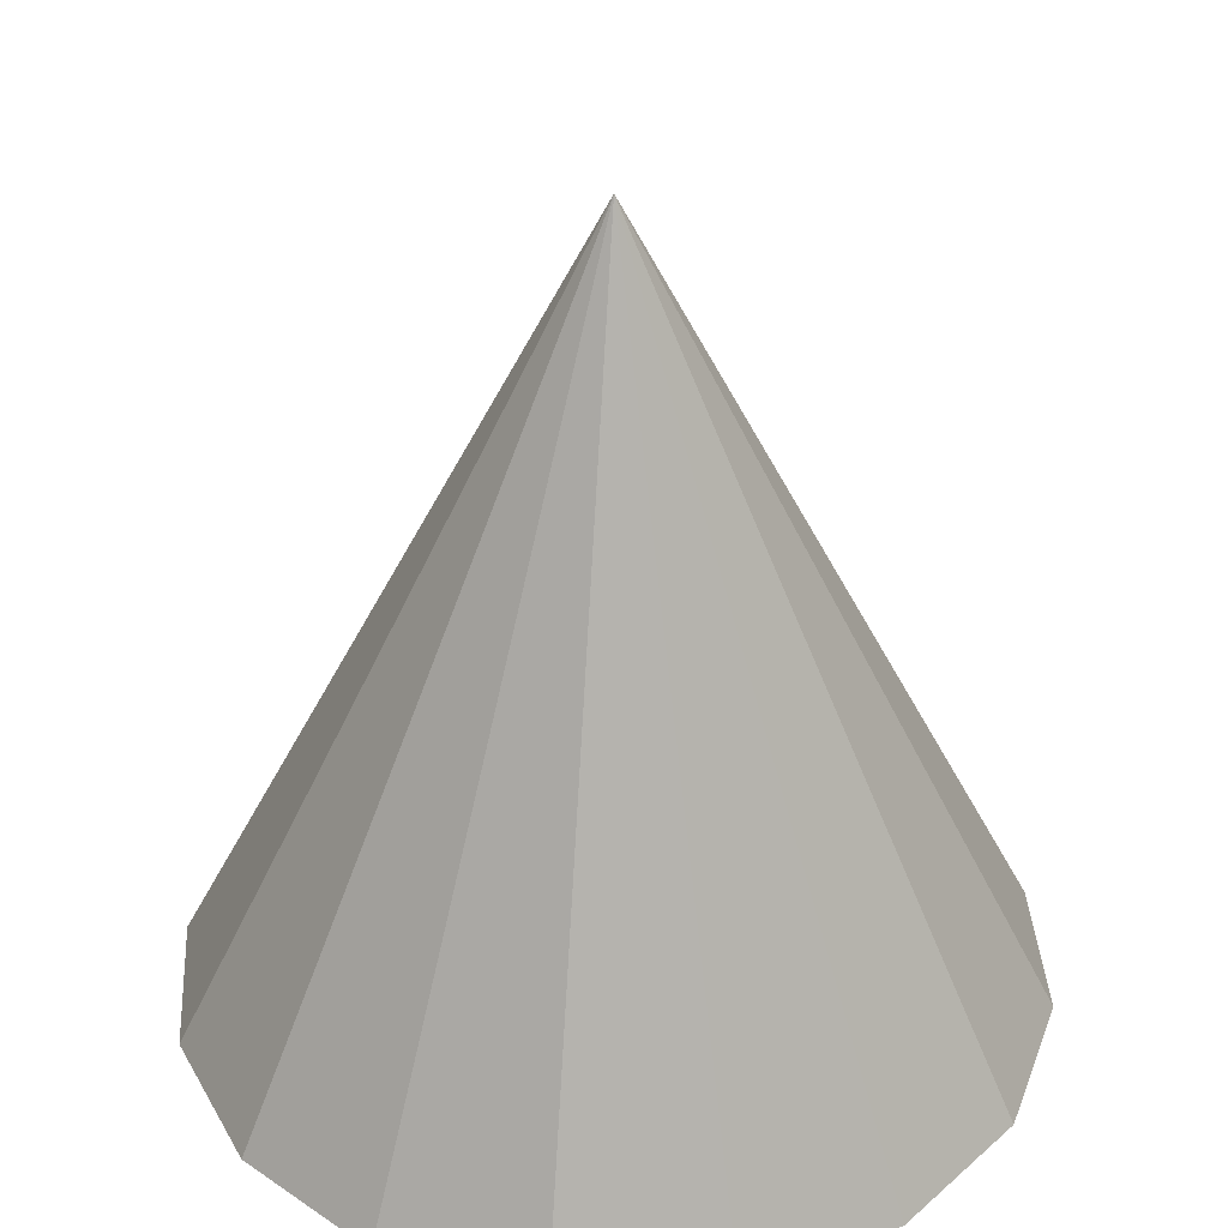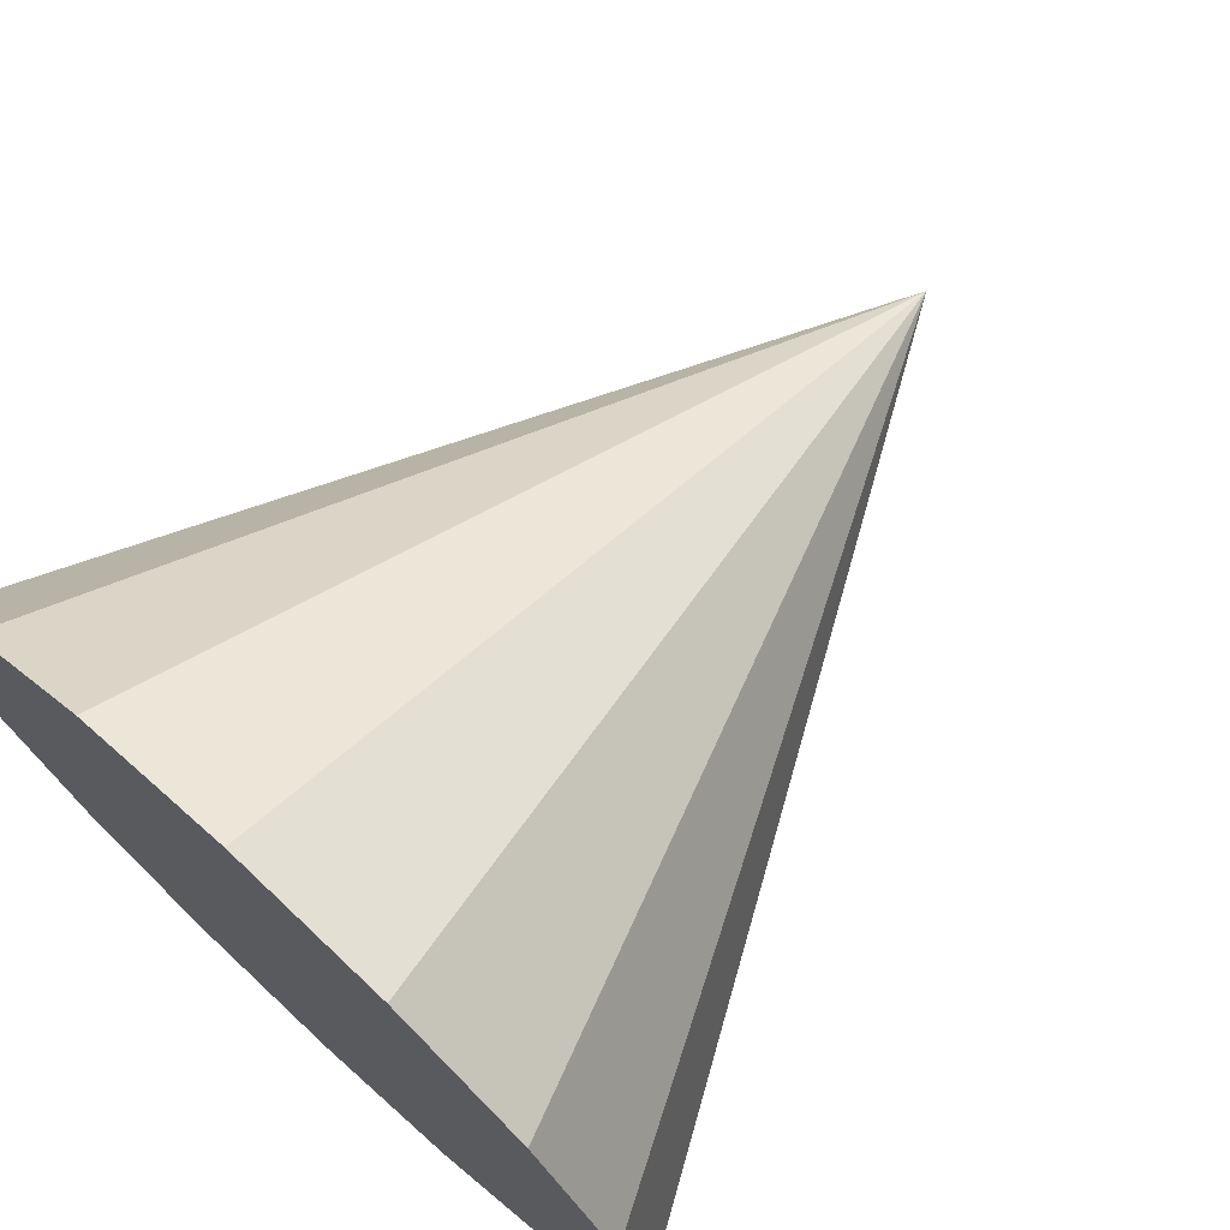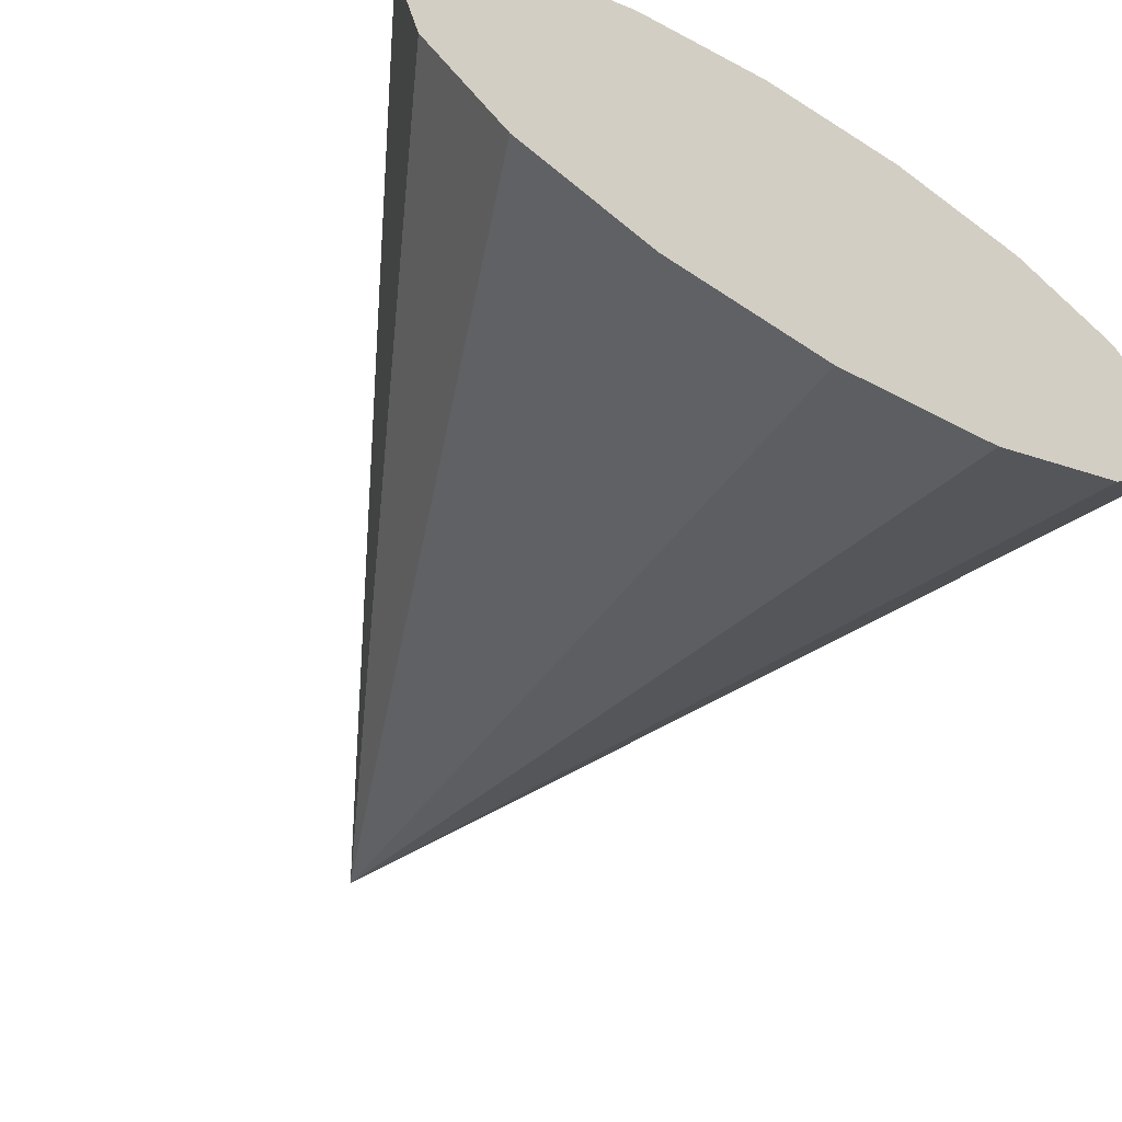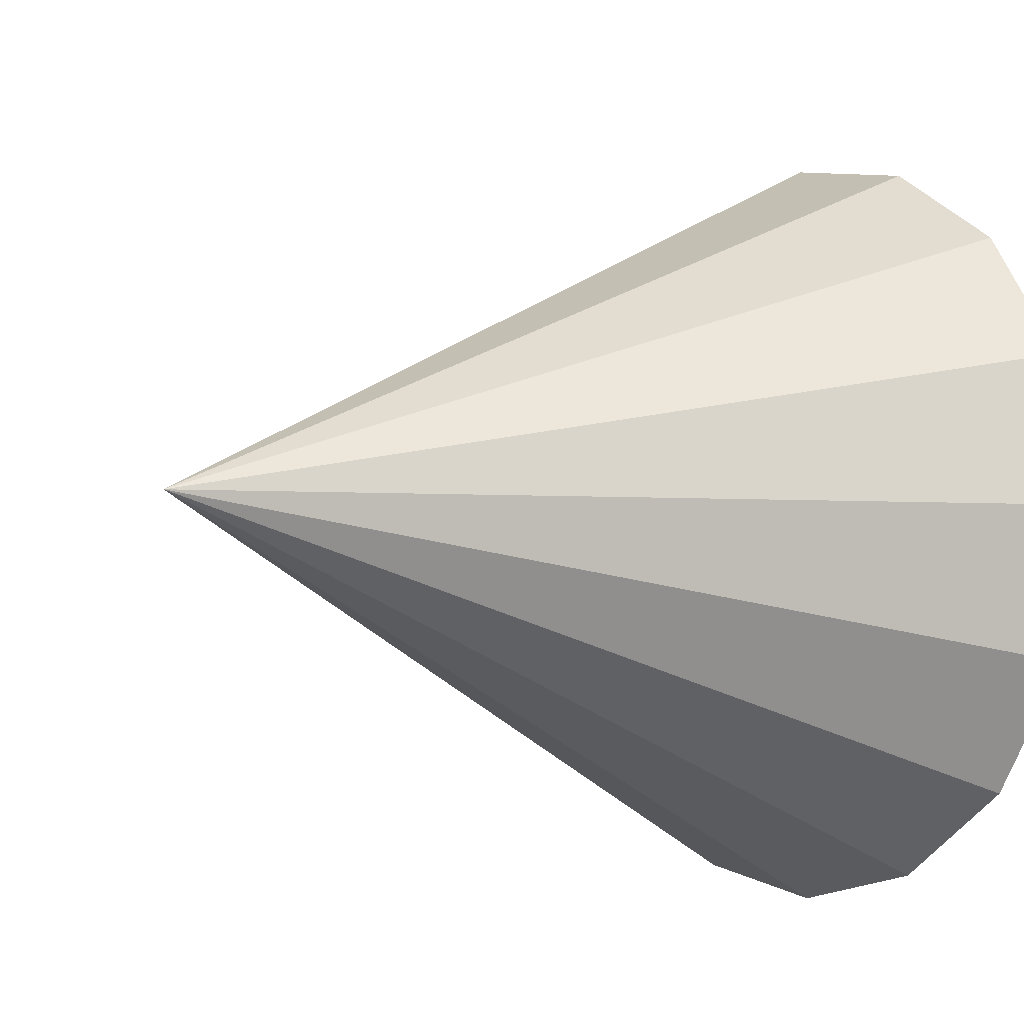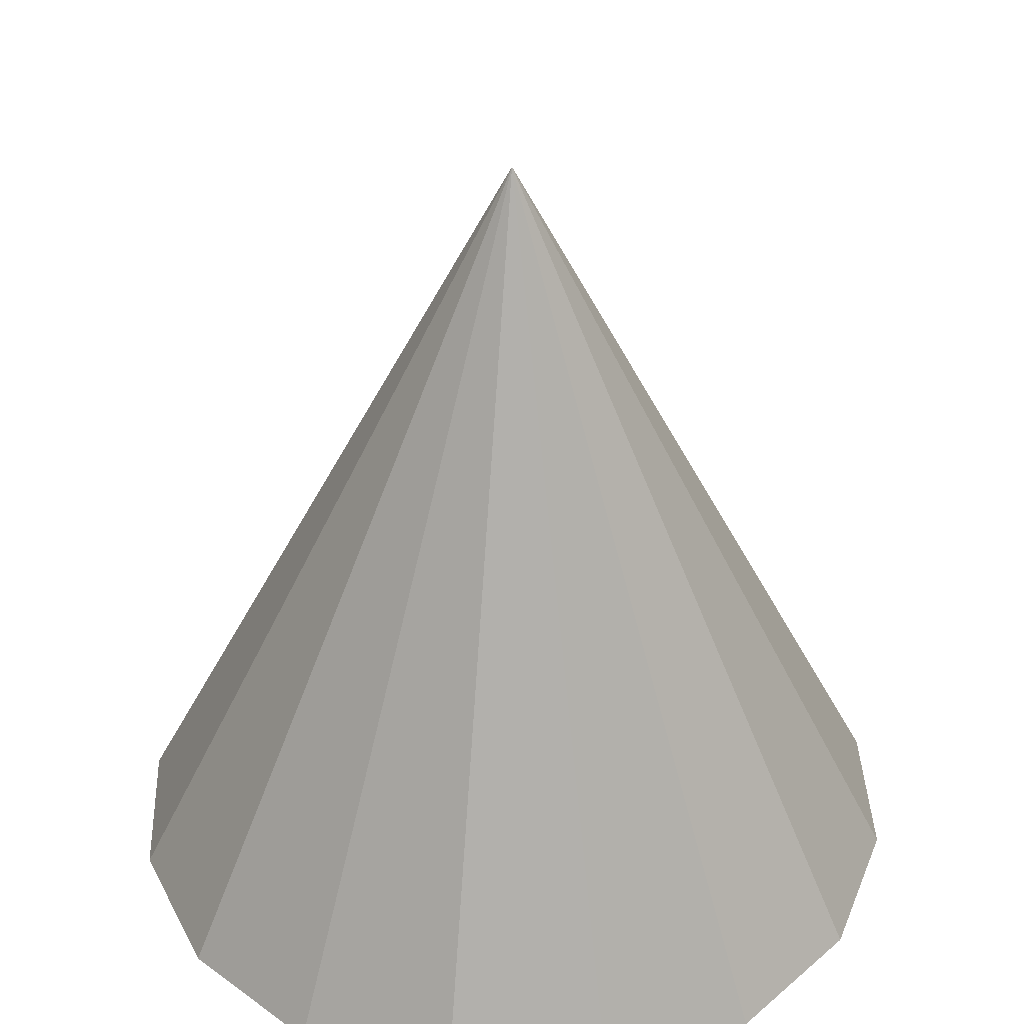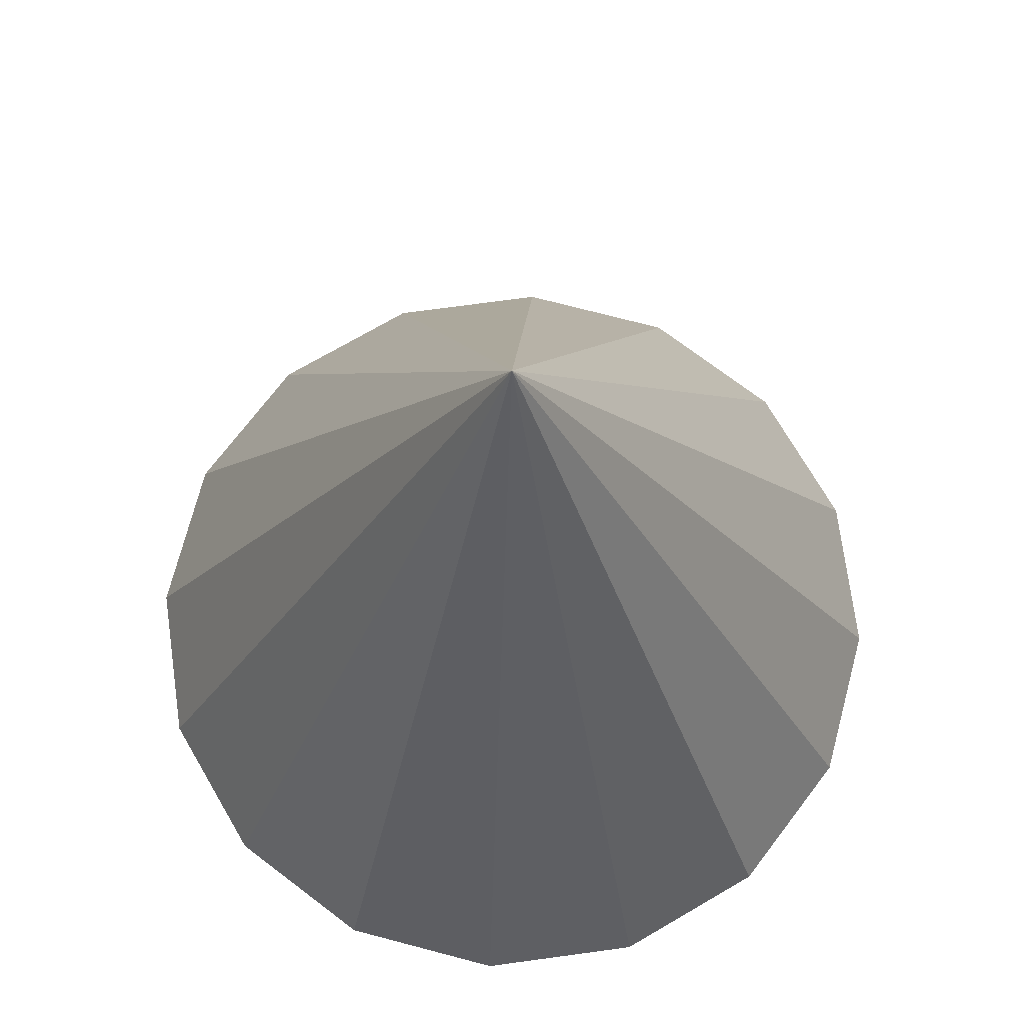
<metadata>
{"format":"obj","ext":"obj","renderer":"f3d","projection":"perspective","resolution":1024,"background":"white","views":[{"elev":36.3,"azim":-37.3,"up":"+Y"},{"elev":72.5,"azim":42.5,"up":"+Z"},{"elev":-65.4,"azim":-30.7,"up":"+Z"},{"elev":-5.0,"azim":-126.8,"up":"+Z"},{"elev":37.7,"azim":166.5,"up":"+Y"},{"elev":72.2,"azim":-154.0,"up":"+Y"}]}
</metadata>
<code>
o Cone
g Cone
v 0 0 0
v 0.07612 0 0.3827
v 1 2 0
v 1 0 0
v 0.2929 0 0.7071
v 0.6173 0 0.9239
v 1 0 1
v 1.383 0 0.9239
v 1.707 0 0.7071
v 1.924 0 0.3827
v 2 0 -8.742e-08
v 1.924 0 -0.3827
v 1.707 0 -0.7071
v 1.383 0 -0.9239
v 1 0 -1
v 0.6173 0 -0.9239
v 0.2929 0 -0.7071
v 0.07612 0 -0.3827
f 1 2 3
f 4 2 1
f 2 5 3
f 4 5 2
f 5 6 3
f 4 6 5
f 6 7 3
f 4 7 6
f 7 8 3
f 4 8 7
f 8 9 3
f 4 9 8
f 9 10 3
f 4 10 9
f 10 11 3
f 4 11 10
f 11 12 3
f 4 12 11
f 12 13 3
f 4 13 12
f 13 14 3
f 4 14 13
f 14 15 3
f 4 15 14
f 15 16 3
f 4 16 15
f 16 17 3
f 4 17 16
f 17 18 3
f 4 18 17
f 18 1 3
f 4 1 18

</code>
